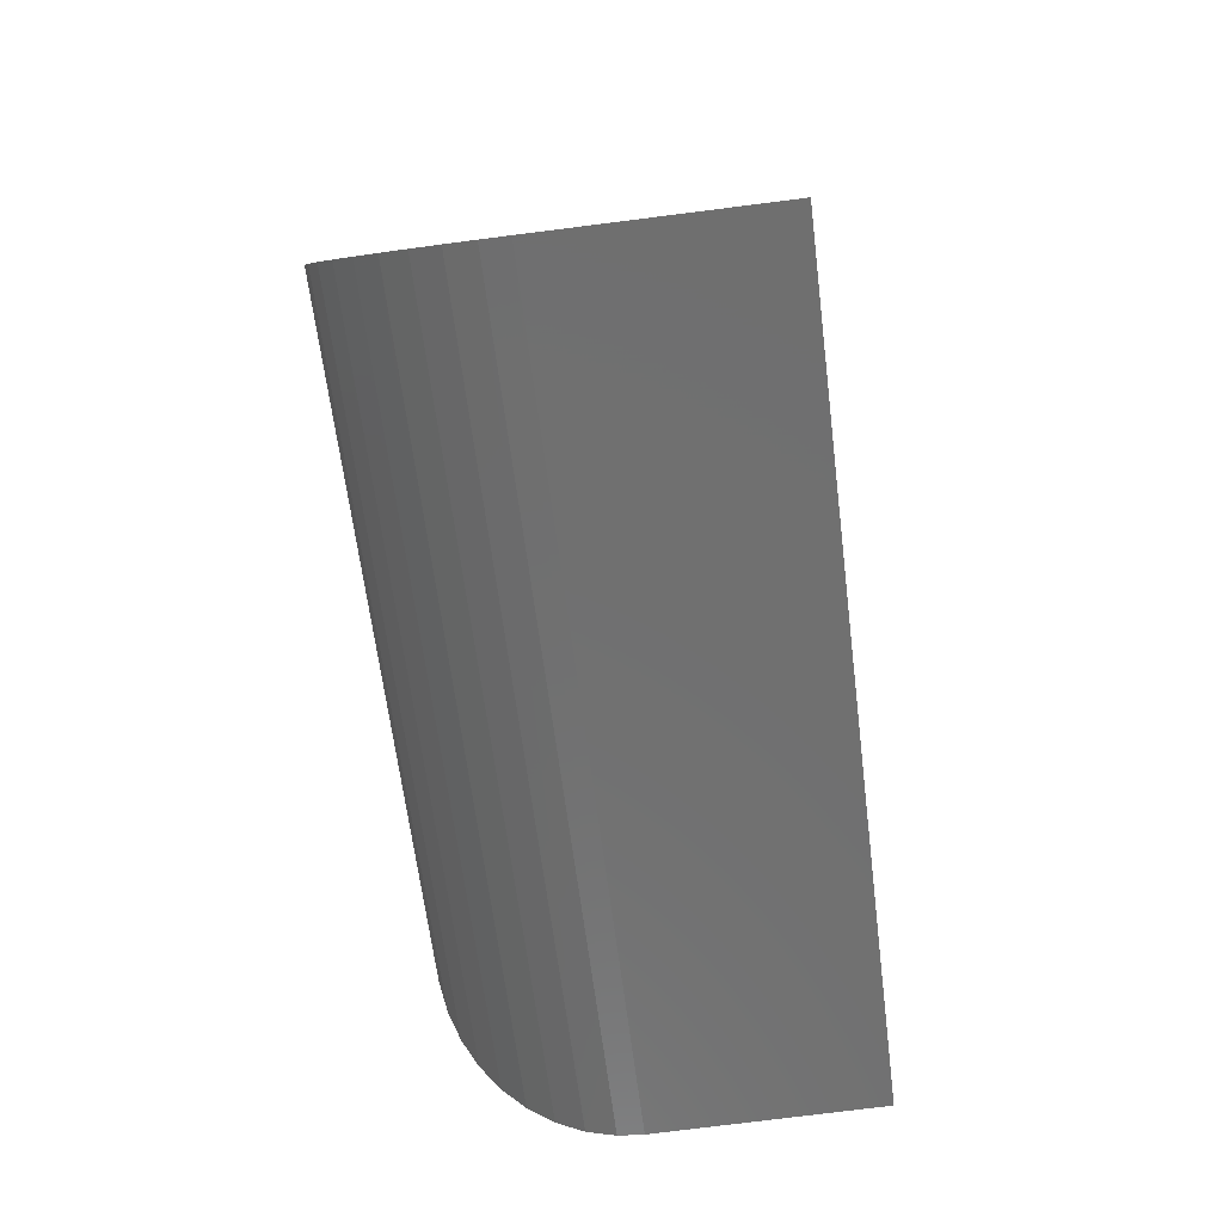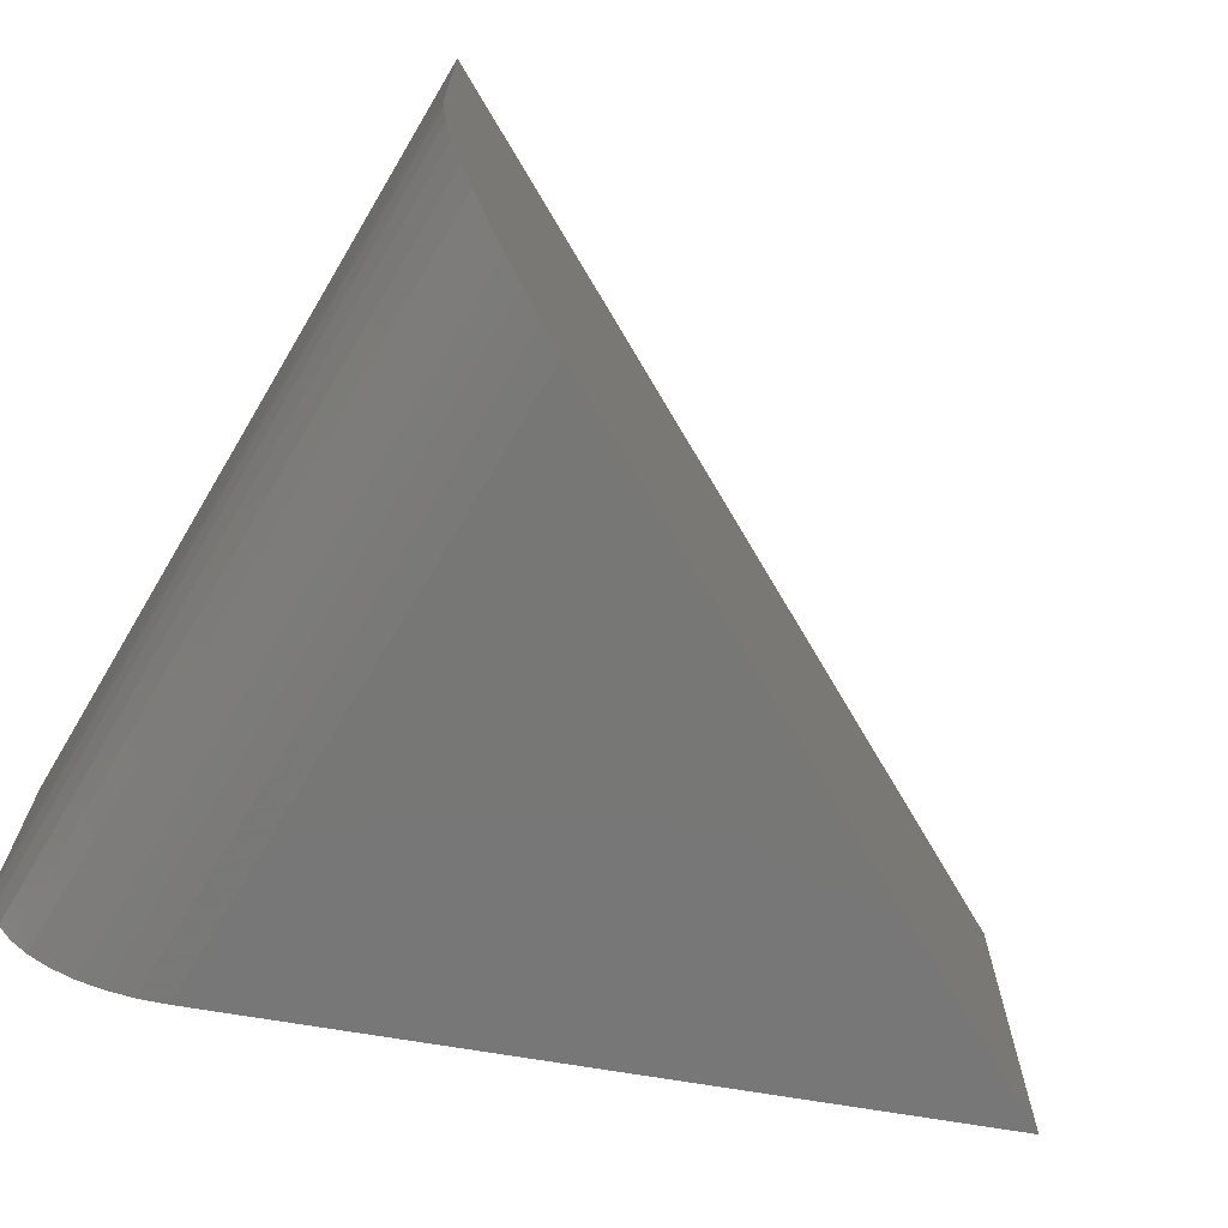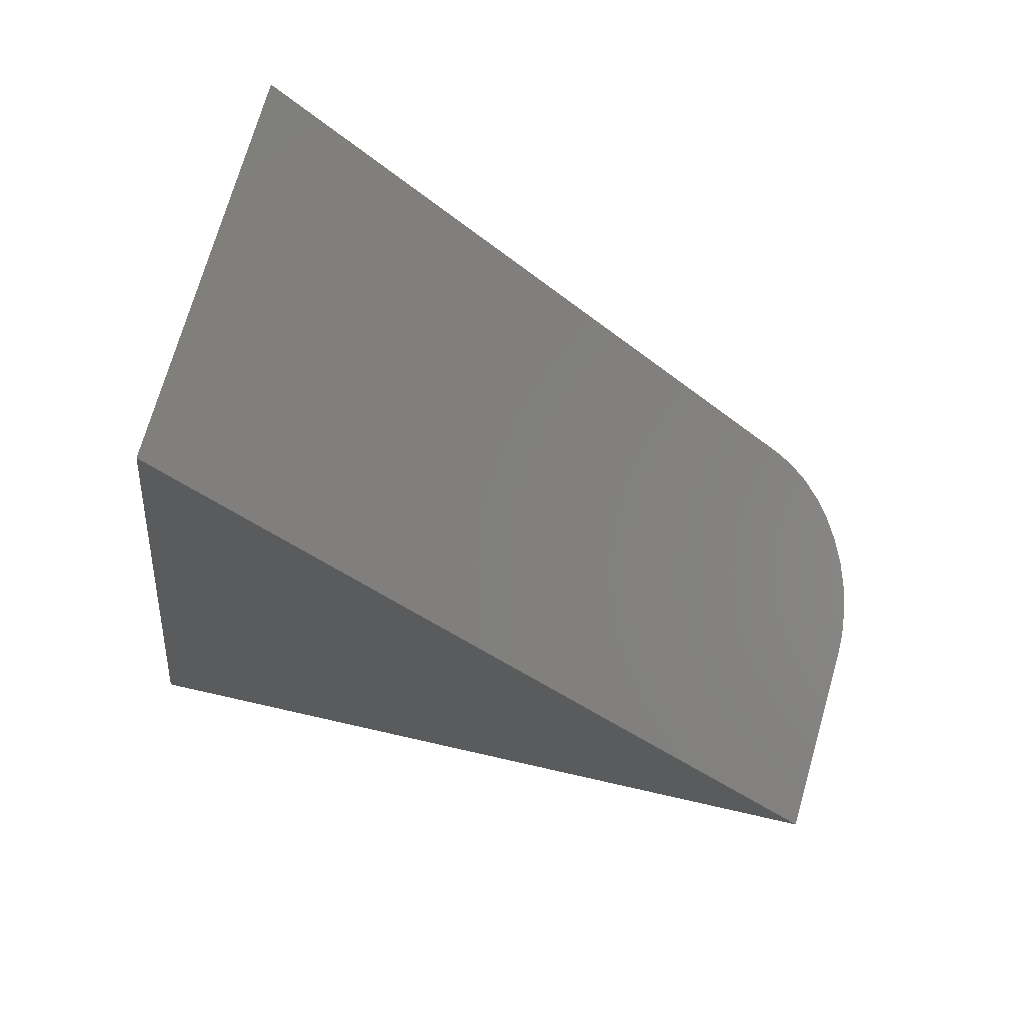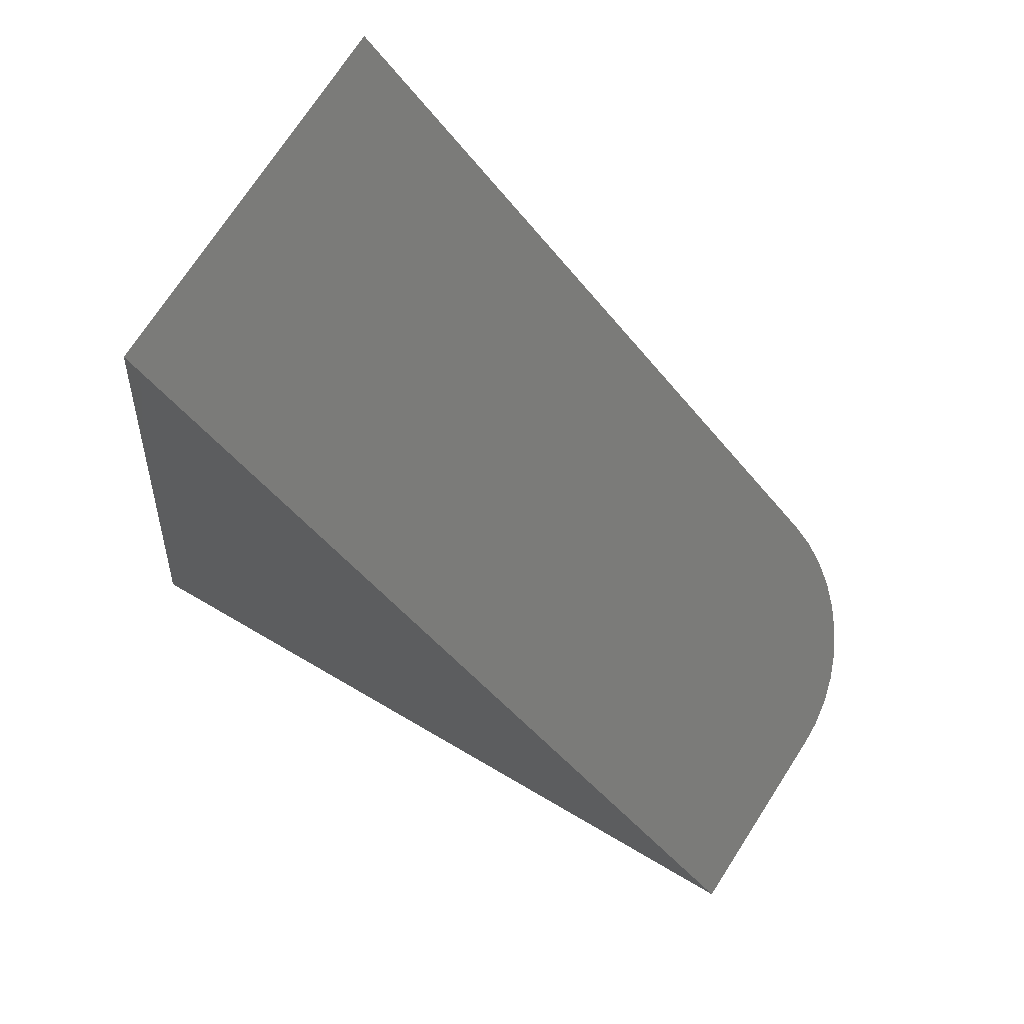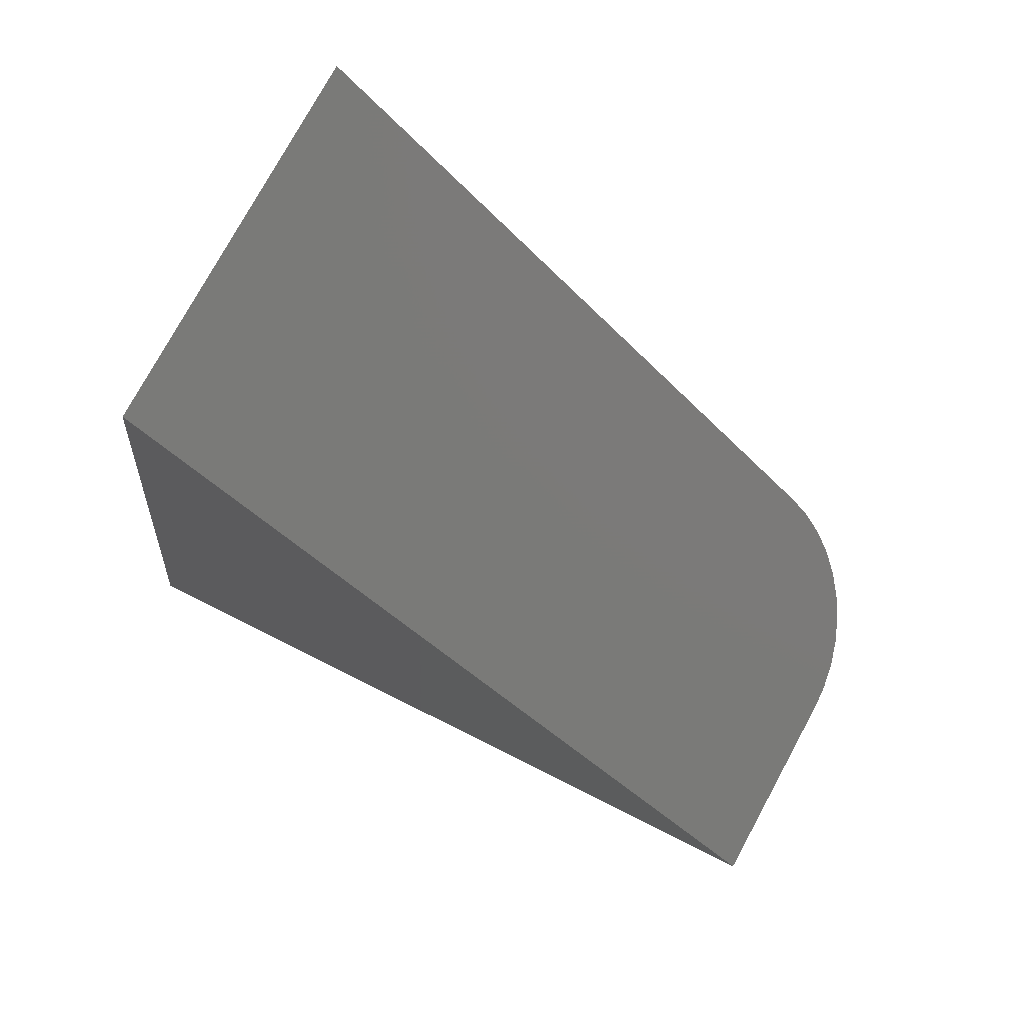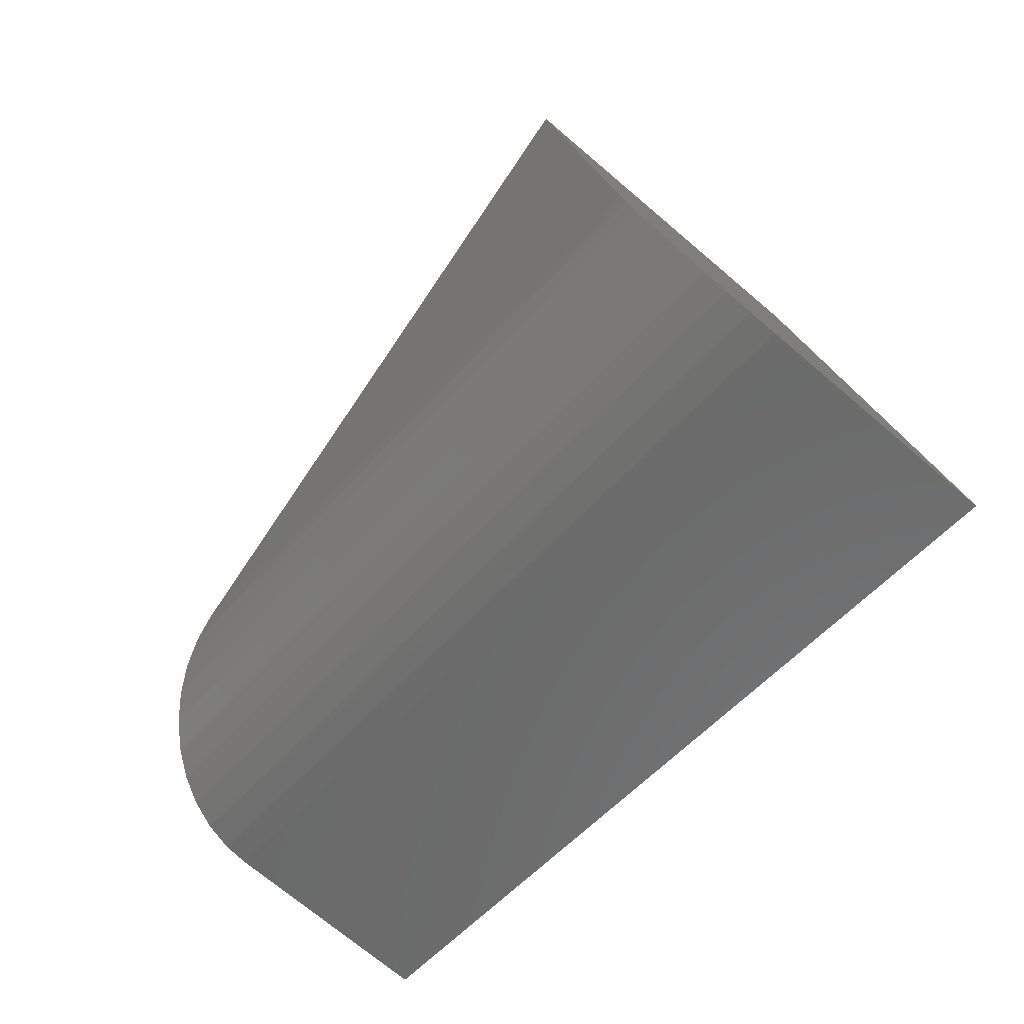
<metadata>
{"format":"stl","ext":"stl","renderer":"f3d","projection":"perspective","resolution":1024,"background":"white","views":[{"elev":-76.1,"azim":-82.8,"up":"+Y"},{"elev":-69.9,"azim":73.8,"up":"+Z"},{"elev":71.5,"azim":16.0,"up":"+Y"},{"elev":72.0,"azim":32.8,"up":"+Y"},{"elev":75.7,"azim":28.5,"up":"+Y"},{"elev":-69.9,"azim":-130.6,"up":"+Y"}]}
</metadata>
<code>
# stl→obj: 26 verts, 48 faces
v 0.01541 0.2034 0
v 0.0787 0.75 0
v 0.4814 0.3243 0
v 0 0.07031 0.2812
v 0.0787 0.75 0.2812
v 0.013 0.1826 0.00155
v 0.01063 0.1621 0.006173
v 0.008387 0.1427 0.01375
v 0.006302 0.1247 0.02418
v 0.00446 0.1088 0.03706
v 0.002875 0.09515 0.0523
v 0.001621 0.08431 0.06921
v 0.0007029 0.07638 0.08768
v 0.0001609 0.0717 0.107
v 0 0.07031 0.125
v 0.5795 0.2206 0.125
v 0.5786 0.2216 0.1076
v 0.5795 0.2206 0.2812
v 0.5751 0.2252 0.08807
v 0.5694 0.2313 0.0697
v 0.5613 0.2398 0.05242
v 0.5513 0.2504 0.0373
v 0.5394 0.263 0.02417
v 0.5263 0.2769 0.01381
v 0.5118 0.2921 0.006162
v 0.4967 0.3081 0.00154
f 1 2 3
f 4 5 2
f 4 2 1
f 4 1 6
f 4 6 7
f 4 7 8
f 4 8 9
f 4 9 10
f 4 10 11
f 4 11 12
f 4 12 13
f 4 13 14
f 4 14 15
f 16 17 18
f 3 2 5
f 3 5 18
f 3 18 17
f 3 17 19
f 3 19 20
f 3 20 21
f 3 21 22
f 3 22 23
f 3 23 24
f 3 24 25
f 3 25 26
f 4 15 18
f 18 15 16
f 1 3 6
f 6 3 26
f 6 26 7
f 7 26 25
f 7 25 8
f 8 25 24
f 8 24 9
f 9 24 23
f 9 23 10
f 10 23 22
f 10 22 11
f 11 22 21
f 11 21 12
f 12 21 20
f 12 20 13
f 13 20 19
f 13 19 14
f 14 19 17
f 14 17 15
f 15 17 16
f 4 18 5

</code>
